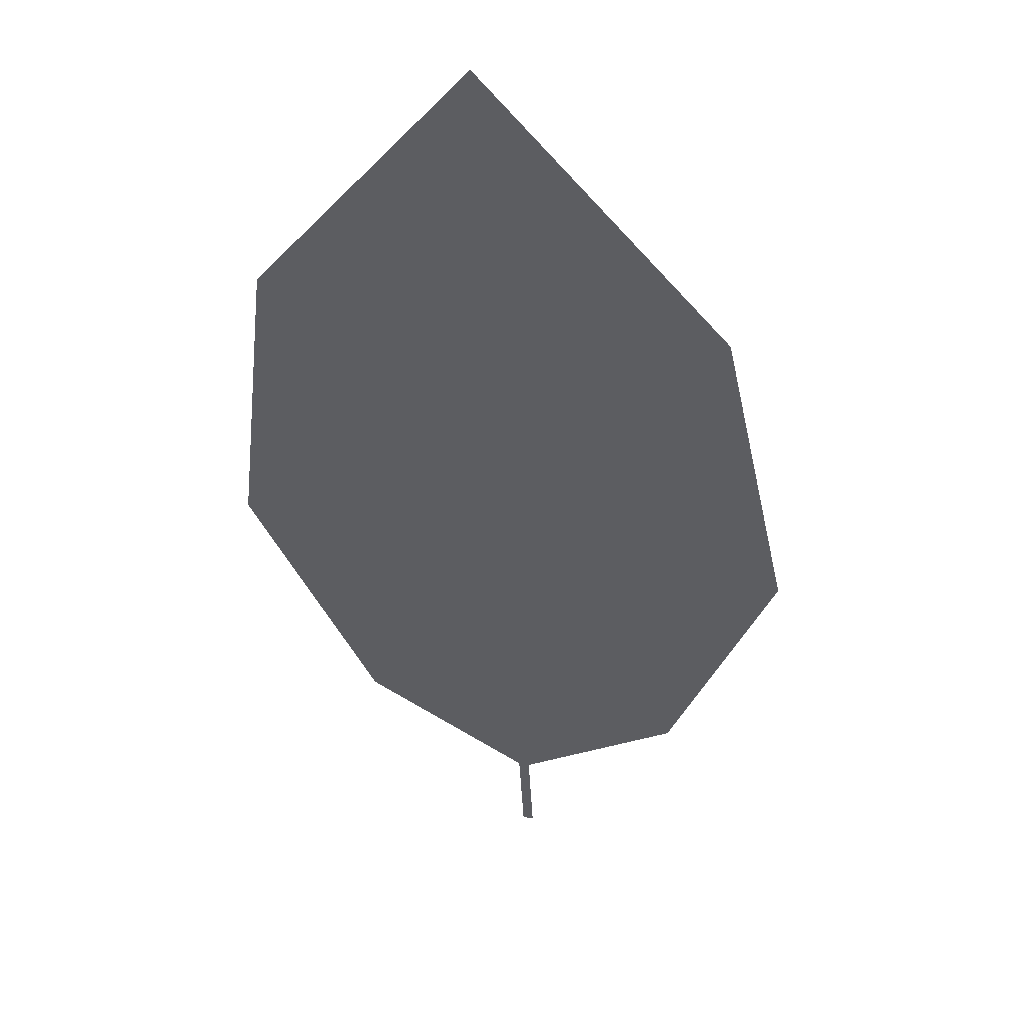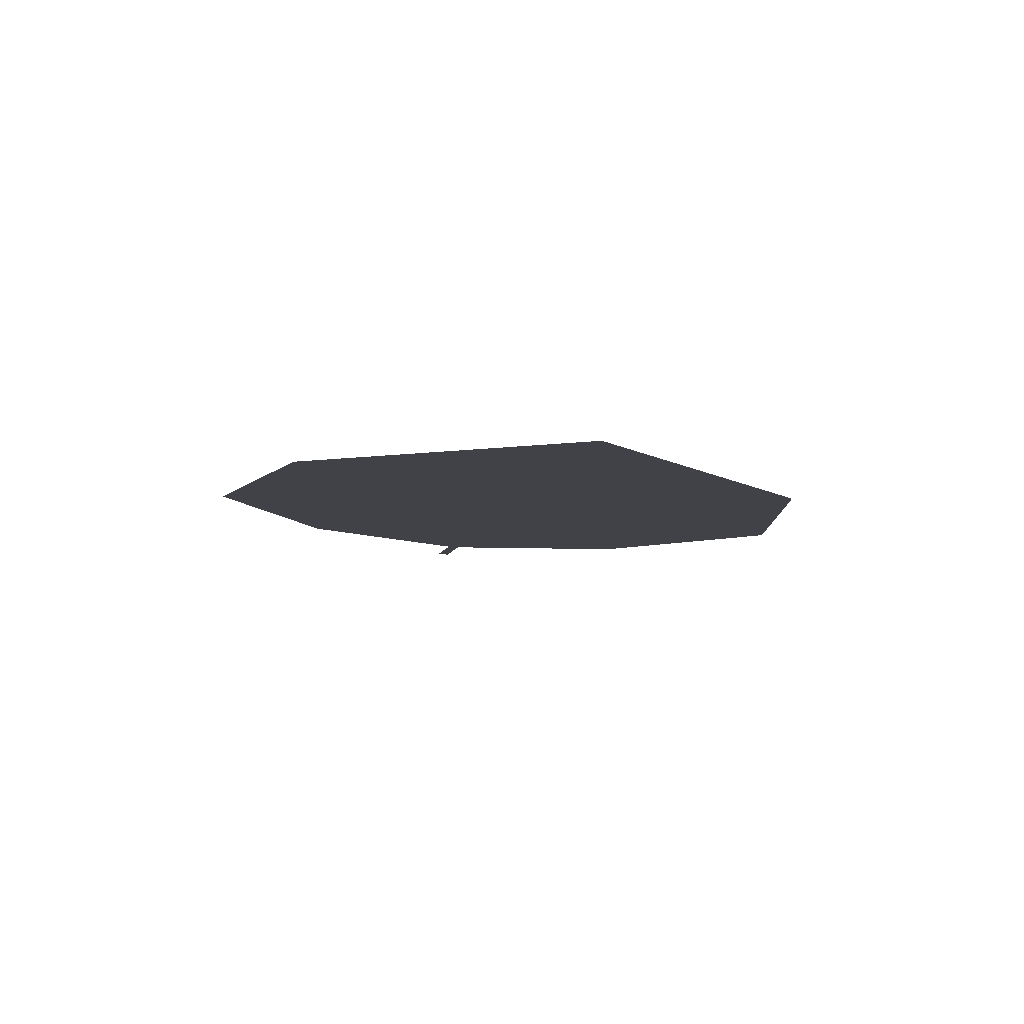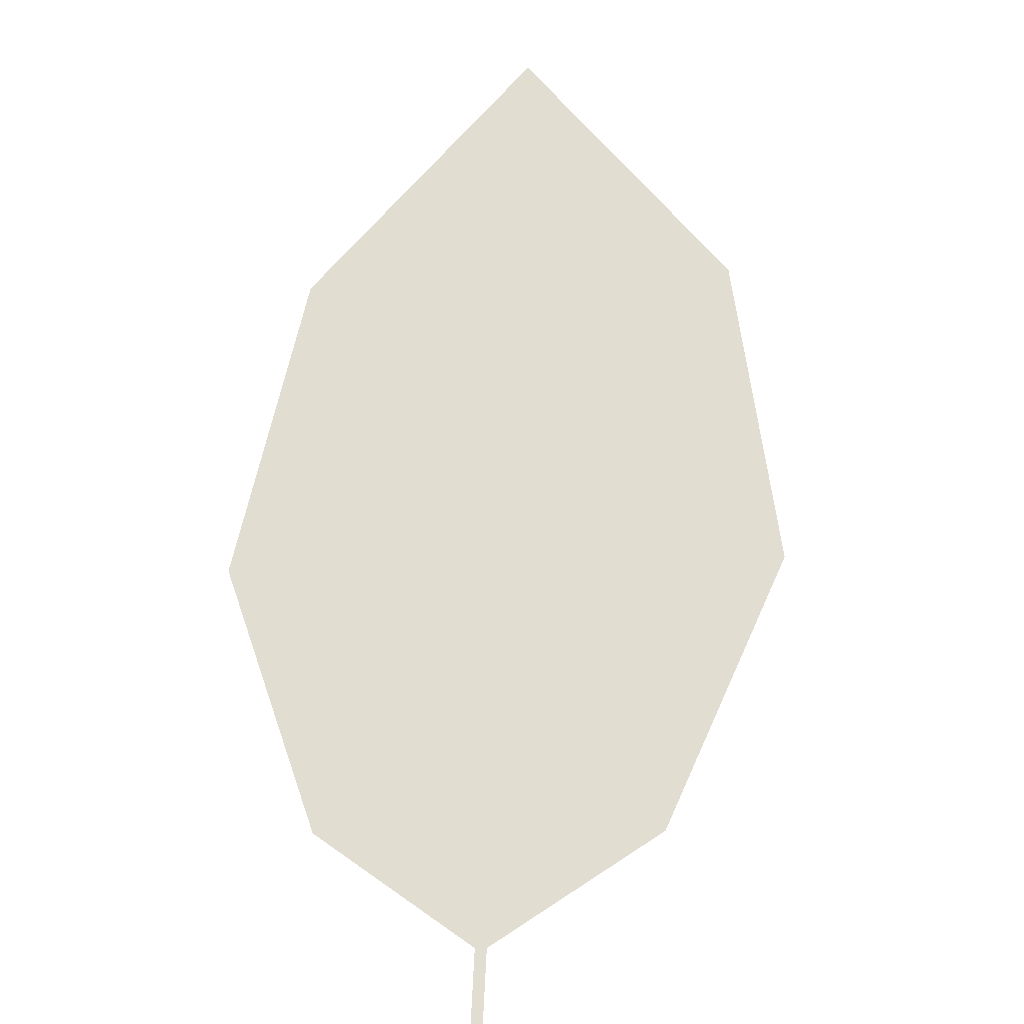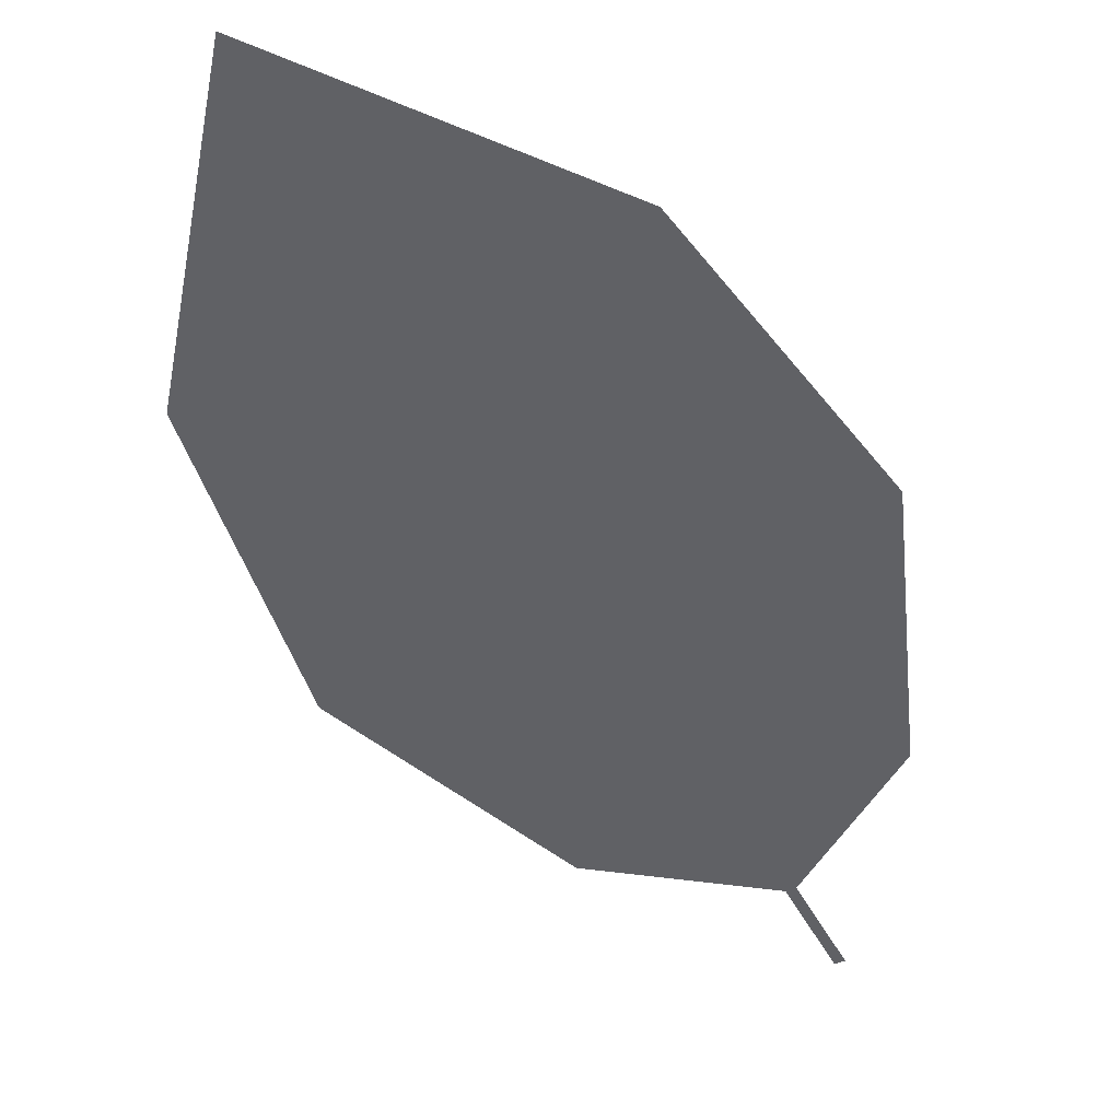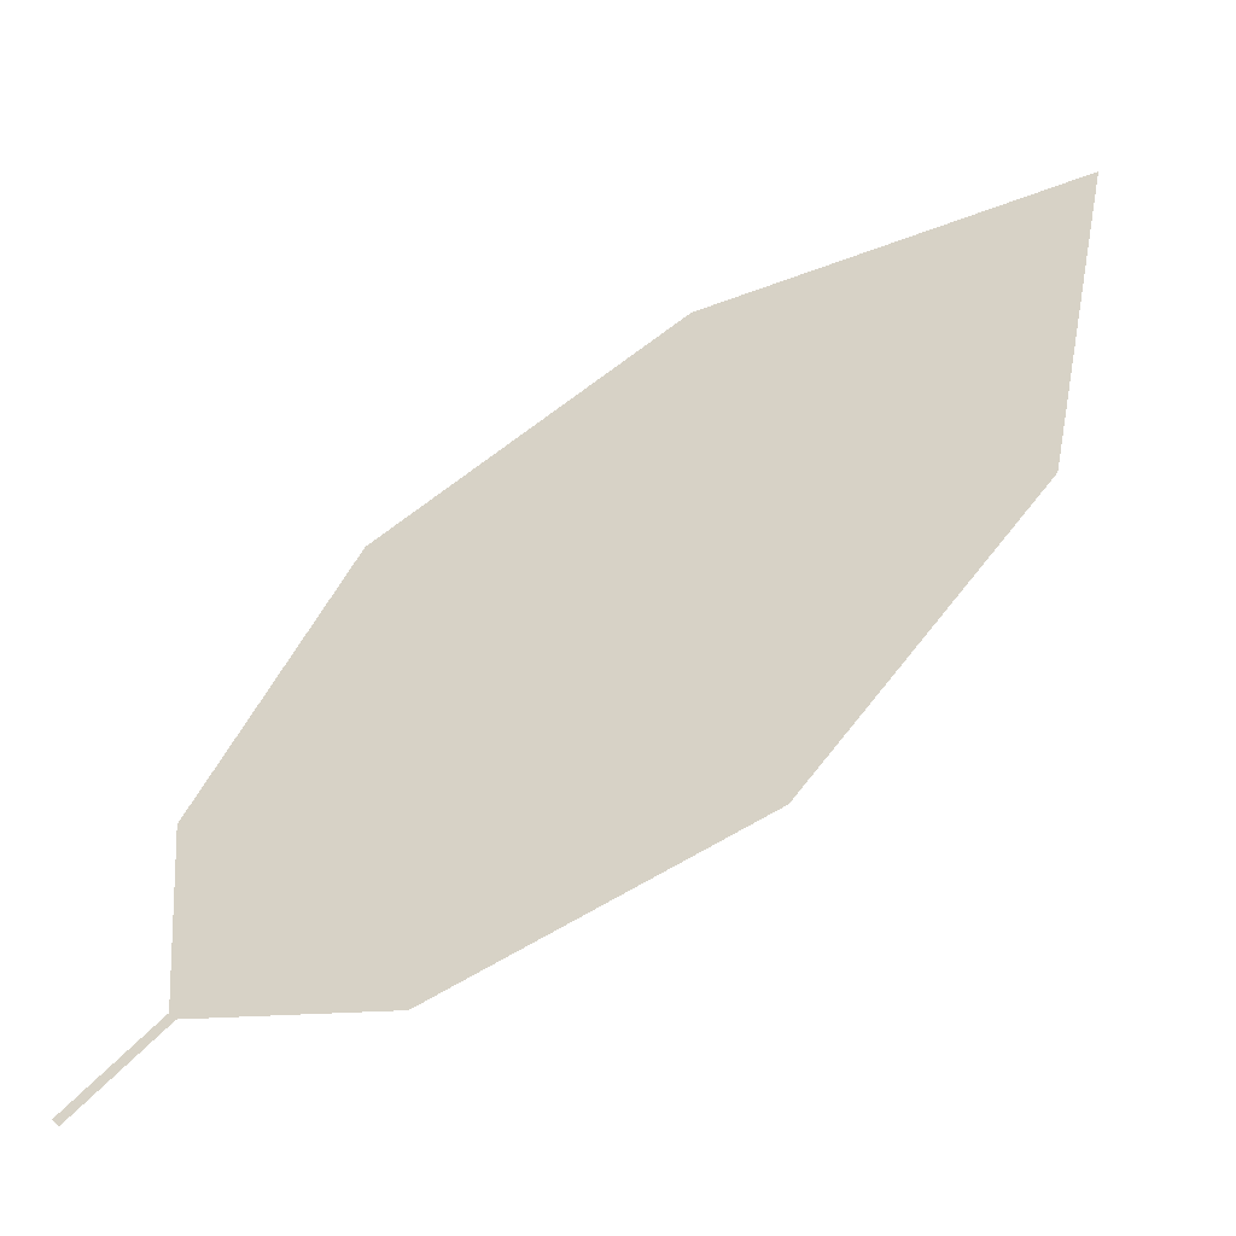
<metadata>
{"format":"obj","ext":"obj","renderer":"f3d","projection":"perspective","resolution":1024,"background":"white","views":[{"elev":4.4,"azim":-150.2,"up":"+Z"},{"elev":39.9,"azim":-165.3,"up":"+Z"},{"elev":-72.3,"azim":-157.8,"up":"+Z"},{"elev":-5.1,"azim":13.3,"up":"+Y"},{"elev":2.5,"azim":-136.4,"up":"+Y"}]}
</metadata>
<code>
o Leaves.066_leaves.066
v -0.2167 -0.07117 1.993
v -0.2213 -0.06162 2.004
v -0.2181 -0.07163 1.993
v -0.2227 -0.06207 2.003
v -0.2479 -0.05913 2.011
v -0.2805 -0.00885 2.068
v -0.2239 0.009401 2.077
v -0.2638 0.02417 2.099
v -0.2736 -0.0398 2.035
v -0.2029 -0.01699 2.046
v -0.2055 -0.04544 2.017
f 1 2 4 3
f 7 6 4 2
f 6 9 5 4
f 7 8 6
f 2 11 10 7

</code>
